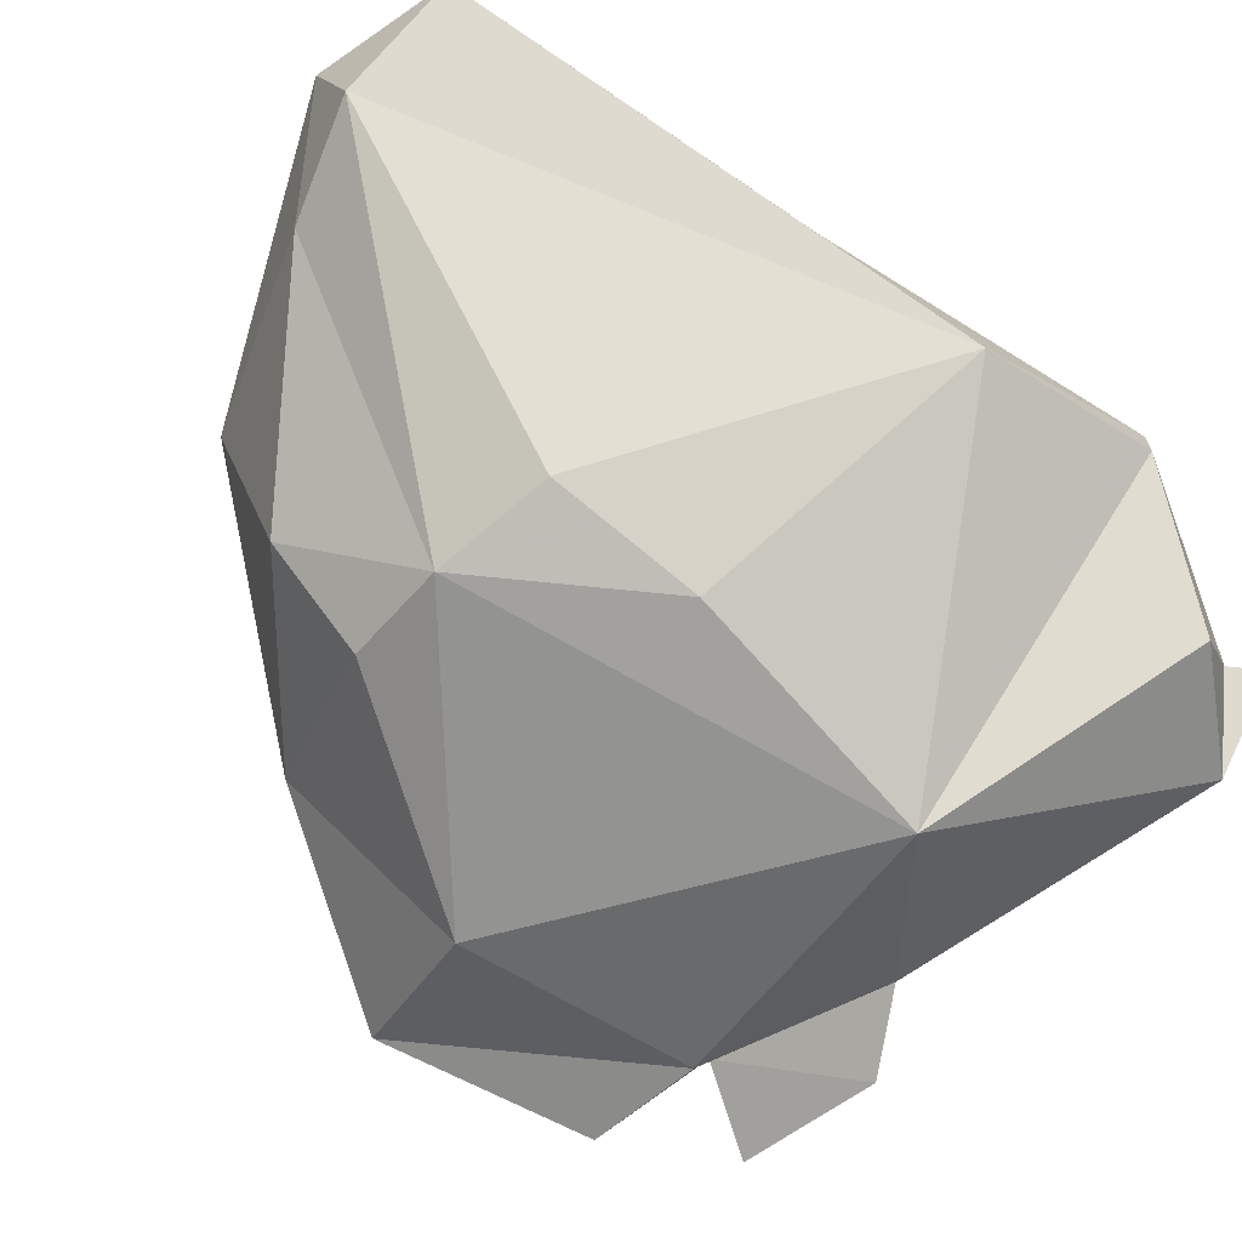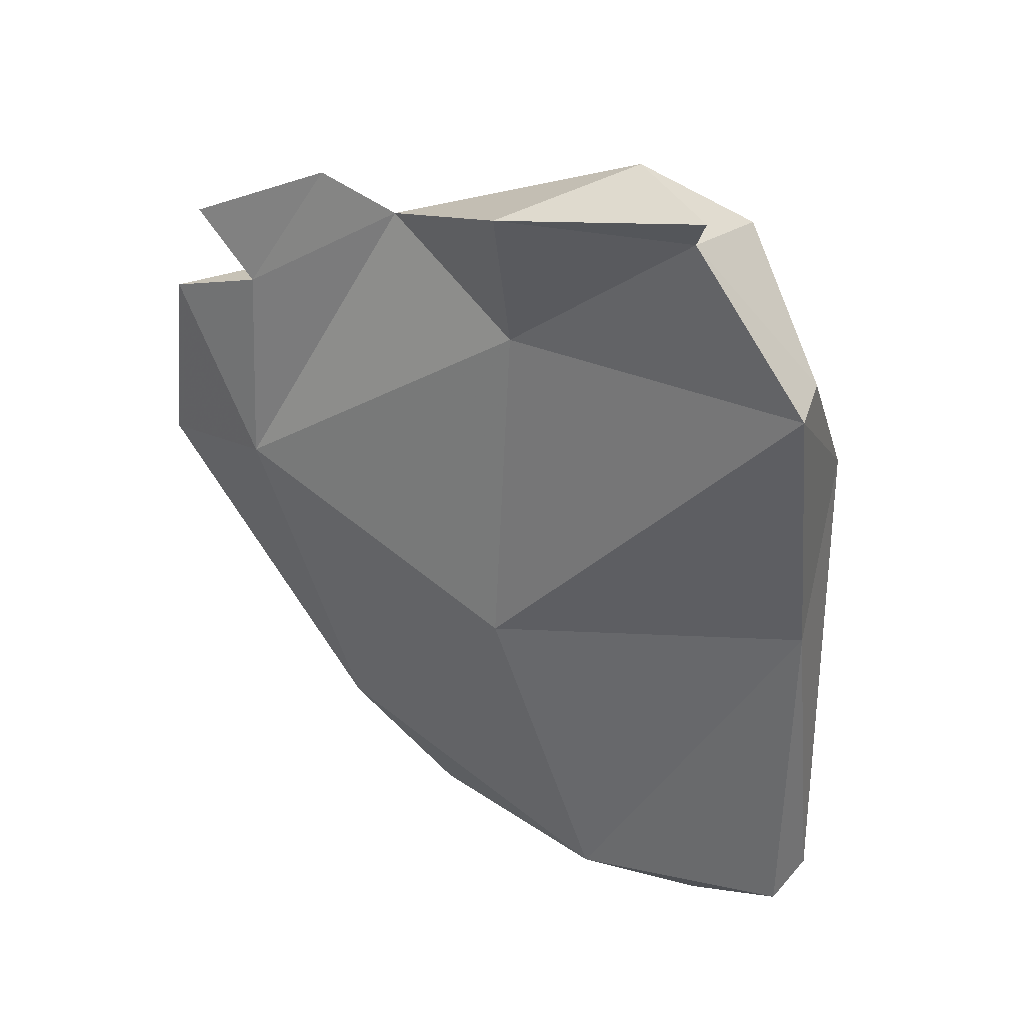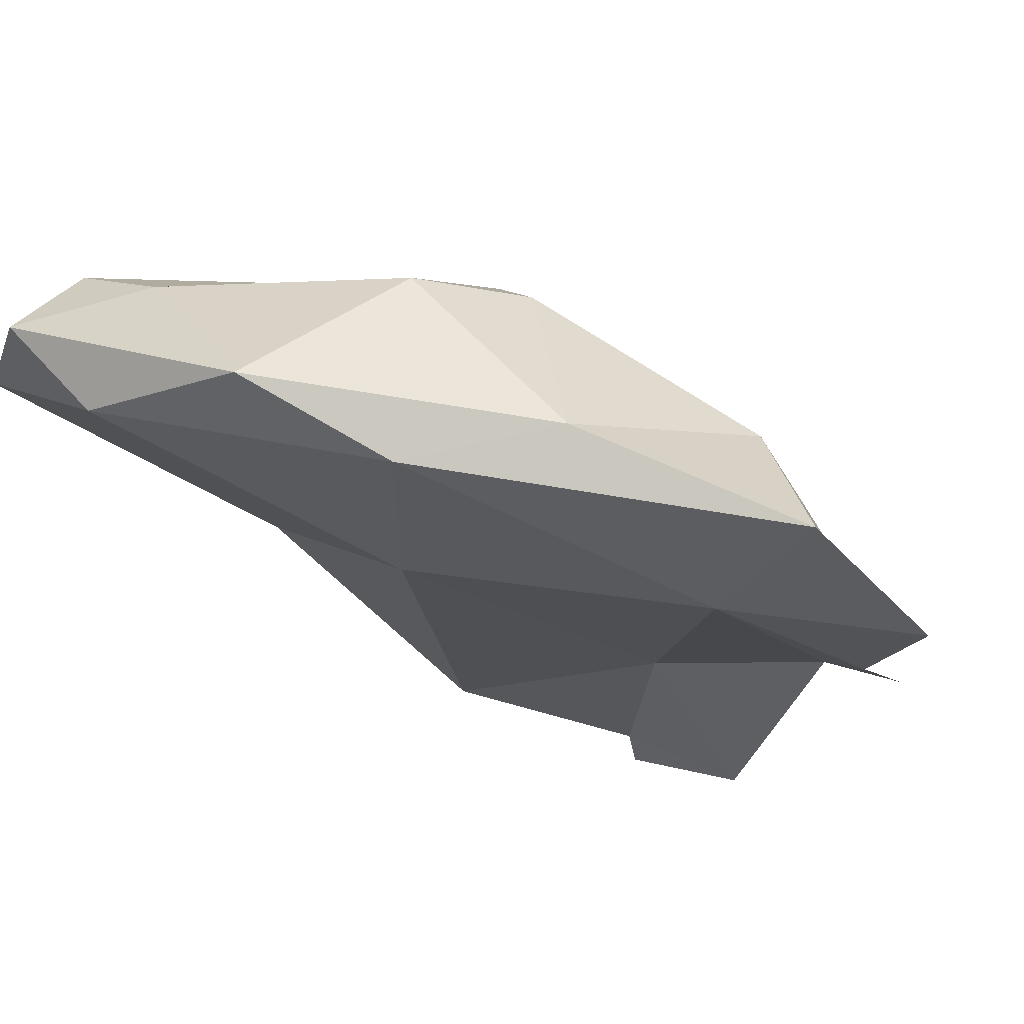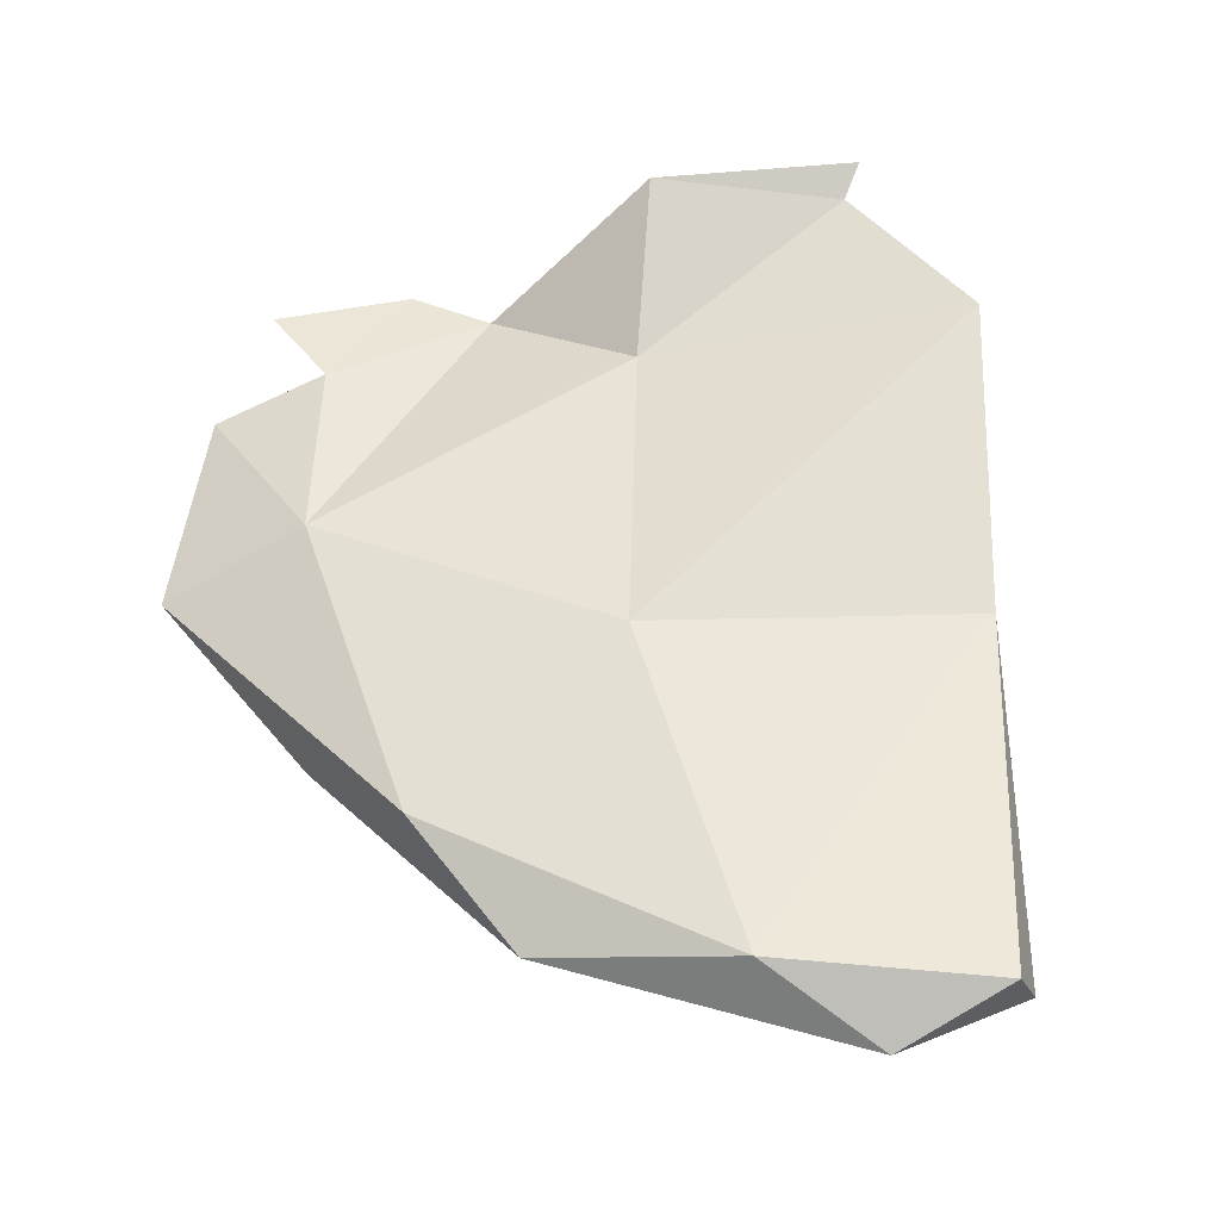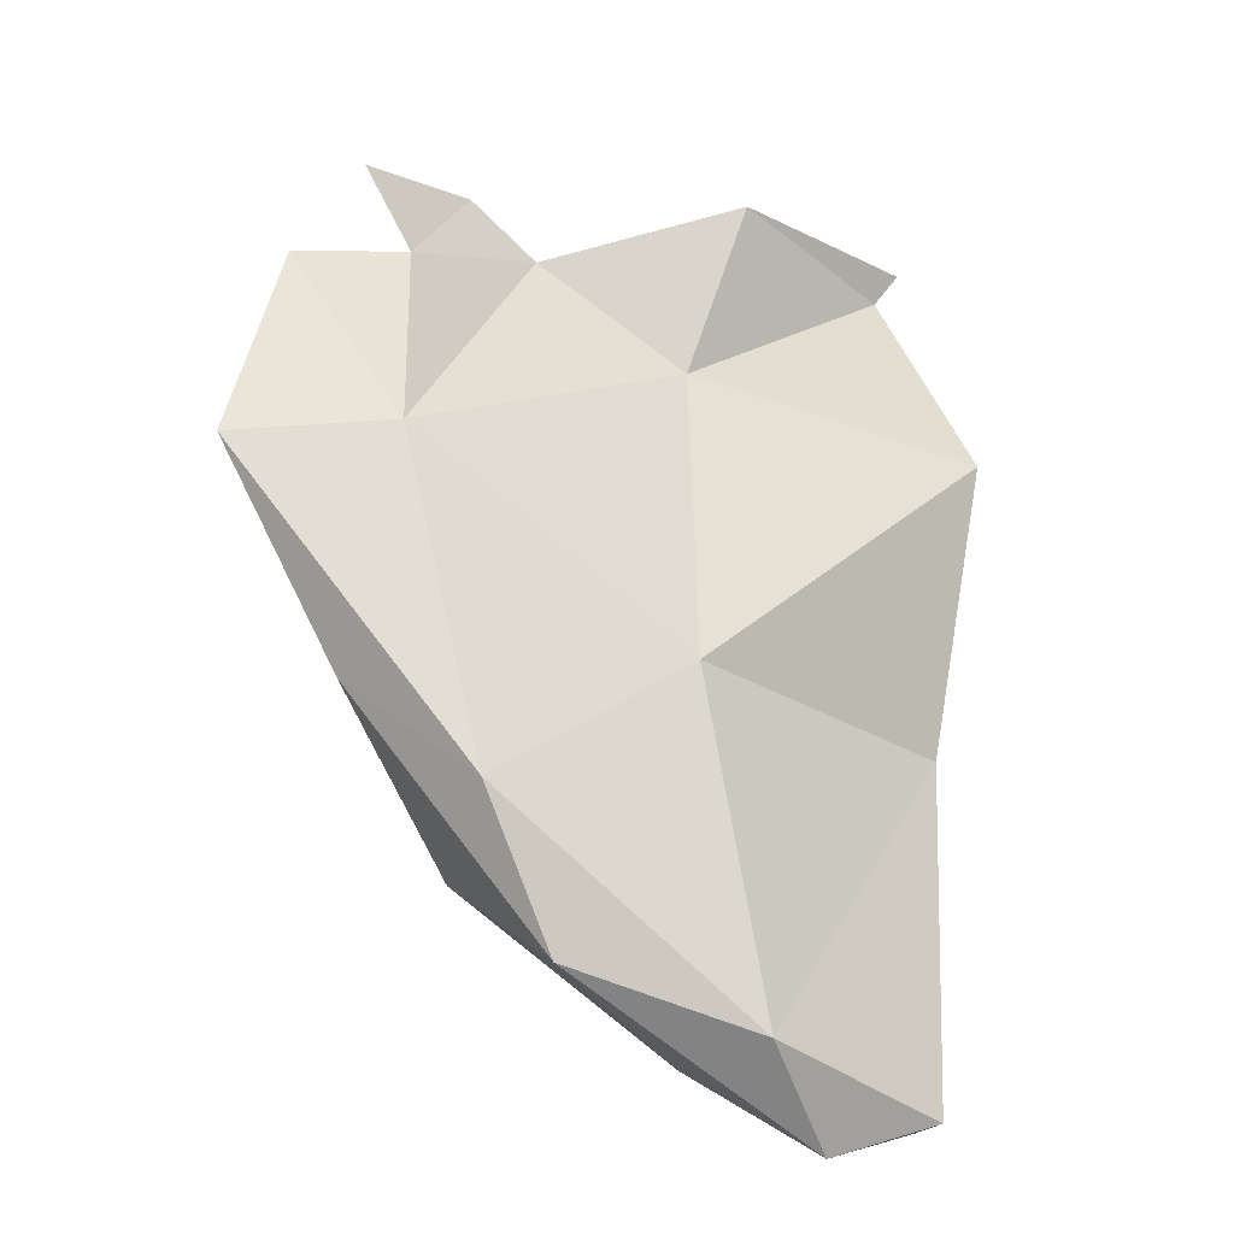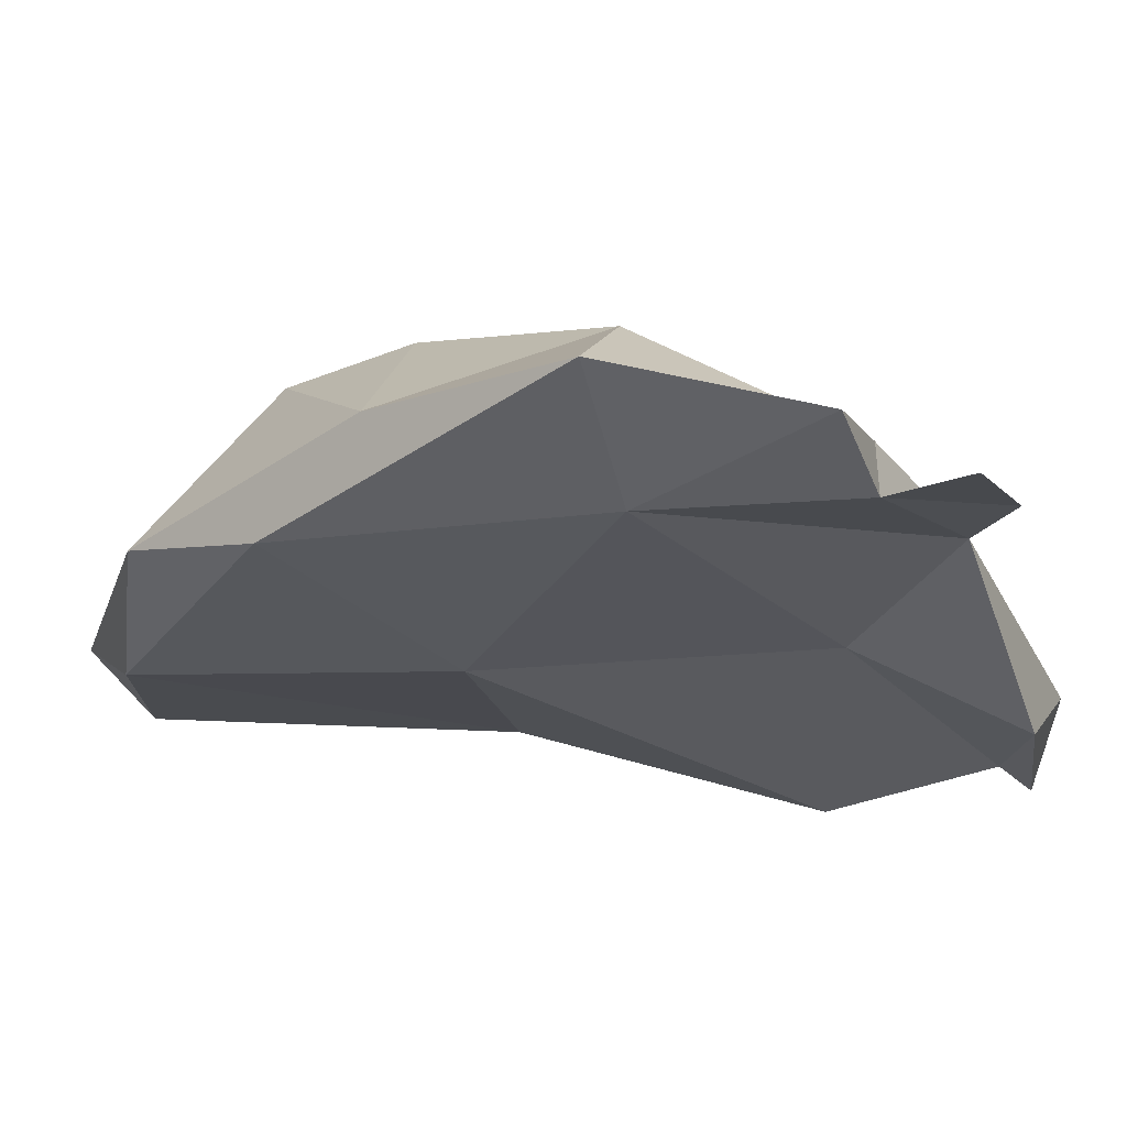
<metadata>
{"format":"obj","ext":"obj","renderer":"f3d","projection":"perspective","resolution":1024,"background":"white","views":[{"elev":71.6,"azim":-53.1,"up":"+Y"},{"elev":31.8,"azim":49.6,"up":"+Z"},{"elev":-32.8,"azim":-131.6,"up":"+Y"},{"elev":-39.1,"azim":28.8,"up":"+Z"},{"elev":-34.8,"azim":-9.8,"up":"+Z"},{"elev":-48.8,"azim":-89.1,"up":"+Y"}]}
</metadata>
<code>
v 135.7 293.3 110.8
v 134 293.7 103.5
v 137.9 293.2 114.8
v 138.8 295.9 112.1
v 139.6 294.2 112.2
v 142.7 296.2 93.49
v 139.7 293.8 104.8
v 141.7 296.3 116.7
v 137.1 299.4 104.7
v 138.3 297 96.99
v 144.2 297.7 115.5
v 141.3 304.3 98.15
v 146.6 304 113.9
v 144 306.7 99.06
v 142.6 303.7 93.91
v 149.7 298.7 112
v 149.8 297.8 99.58
v 152.4 300.6 87.88
v 145.4 298.9 88.99
v 150.3 305.2 88.76
v 156.1 304.4 117.3
v 154.9 304.5 85.84
v 147.7 307.2 105.5
v 151.5 296.4 118.1
v 154.1 300.8 119.8
v 147.8 308 100.2
v 157.2 300.5 118
v 158.9 305.1 87.61
v 158.5 307.3 107.5
v 161.1 302.2 112.2
v 158 300.1 119.1
v 159.6 304.9 101
v 154 307.3 88.01
v 160.2 303.8 112.7
v 158.6 307.3 88.16
g foo
f 31 25 24
f 11 24 25
f 11 5 8
f 5 11 8
f 5 3 8
f 3 5 8
f 1 5 4
f 27 21 25
f 27 25 31
f 25 21 13
f 16 27 24
f 27 31 24
f 11 25 13
f 24 11 16
f 11 13 4
f 7 16 11
f 4 5 11
f 5 7 11
f 27 34 21
f 27 30 34
f 34 13 21
f 16 30 27
f 9 4 13
f 9 2 4
f 1 7 5
f 1 4 2
f 1 2 7
f 29 34 30
f 23 13 29
f 34 29 13
f 16 17 30
f 14 13 23
f 13 14 9
f 14 12 9
f 7 17 16
f 6 7 2
f 32 29 30
f 26 23 29
f 17 32 30
f 26 14 23
f 7 6 17
f 10 9 12
f 2 9 10
f 10 6 2
f 32 35 29
f 32 28 35
f 26 29 33
f 14 26 33
f 18 32 17
f 28 32 18
f 14 15 12
f 10 12 15
f 35 33 29
f 14 33 20
f 15 14 20
f 19 15 20
f 10 15 19
f 19 18 6
f 6 18 17
f 6 10 19
f 22 33 35
f 28 22 35
f 20 33 22
f 22 28 18
f 18 19 22
f 19 20 22
g

</code>
